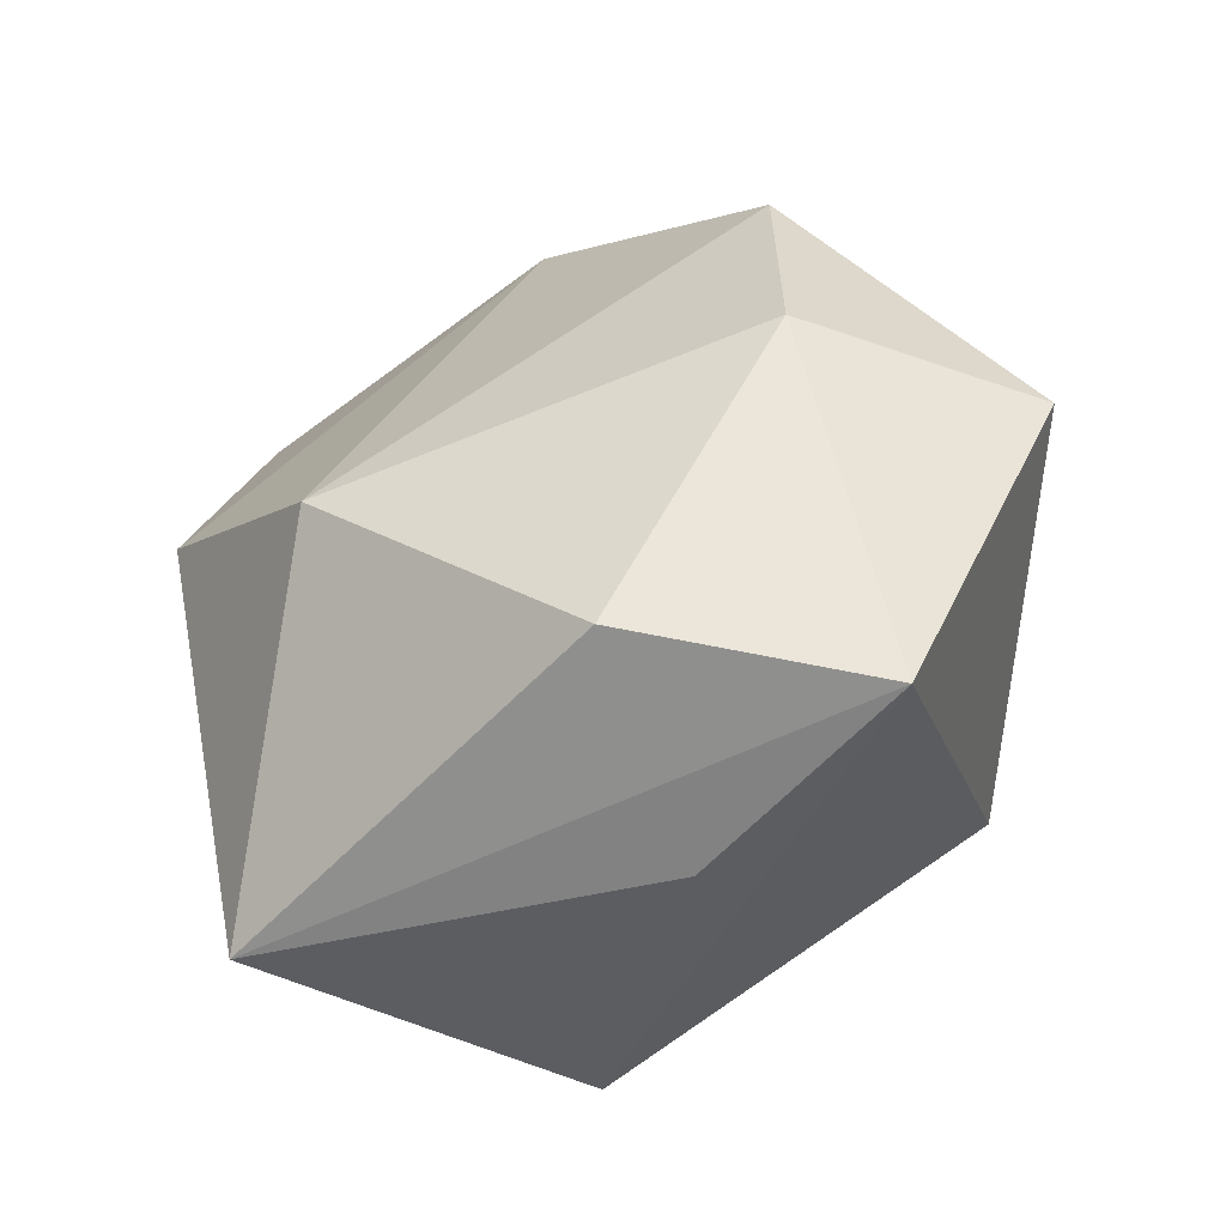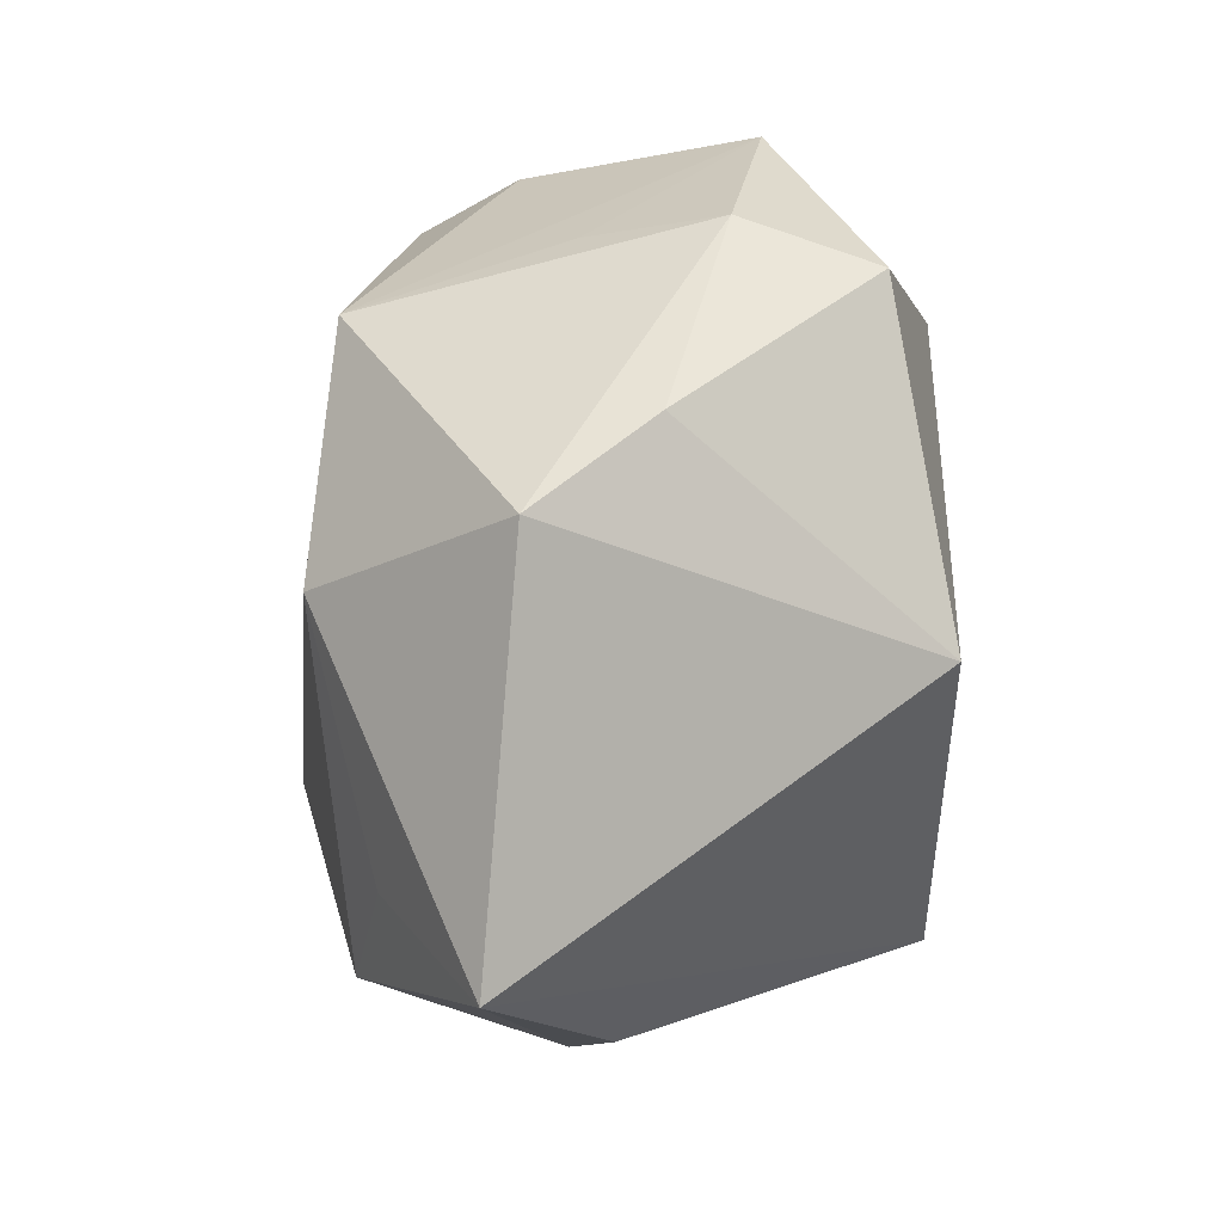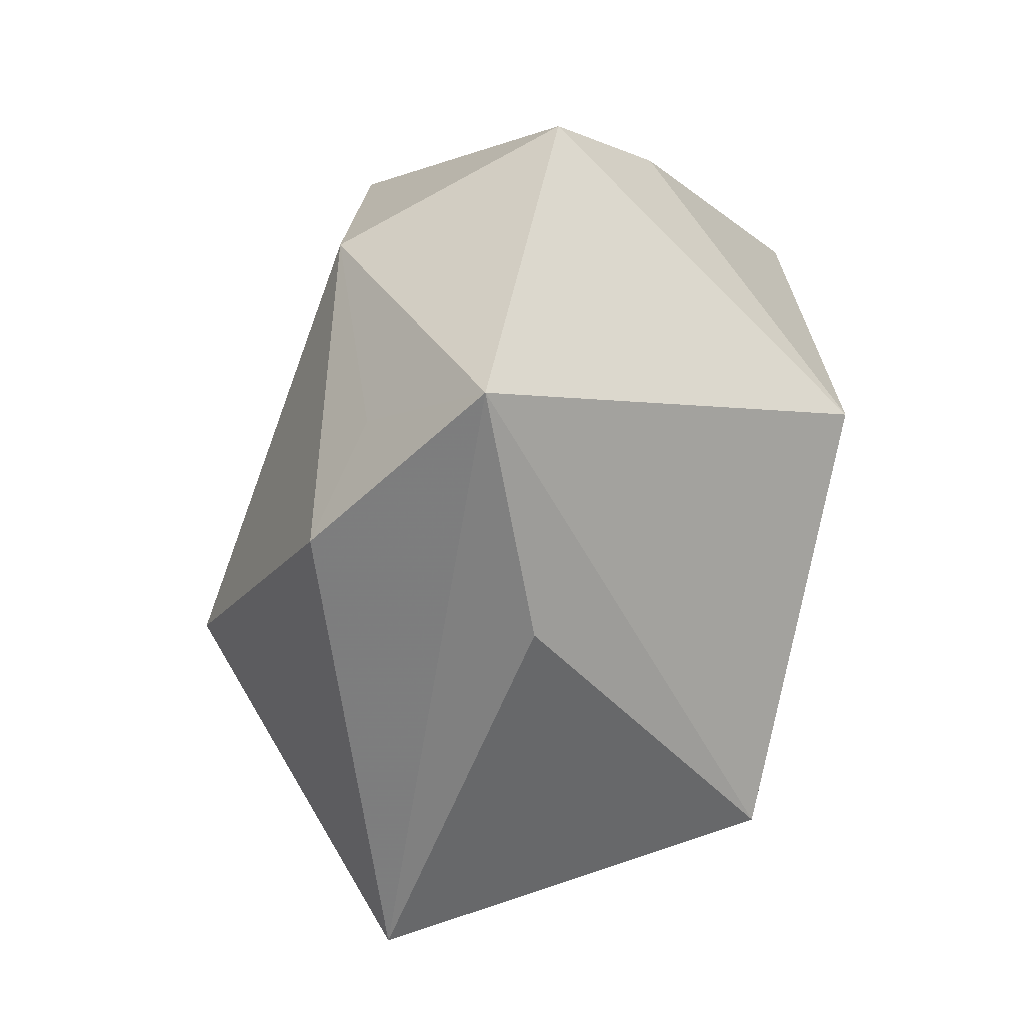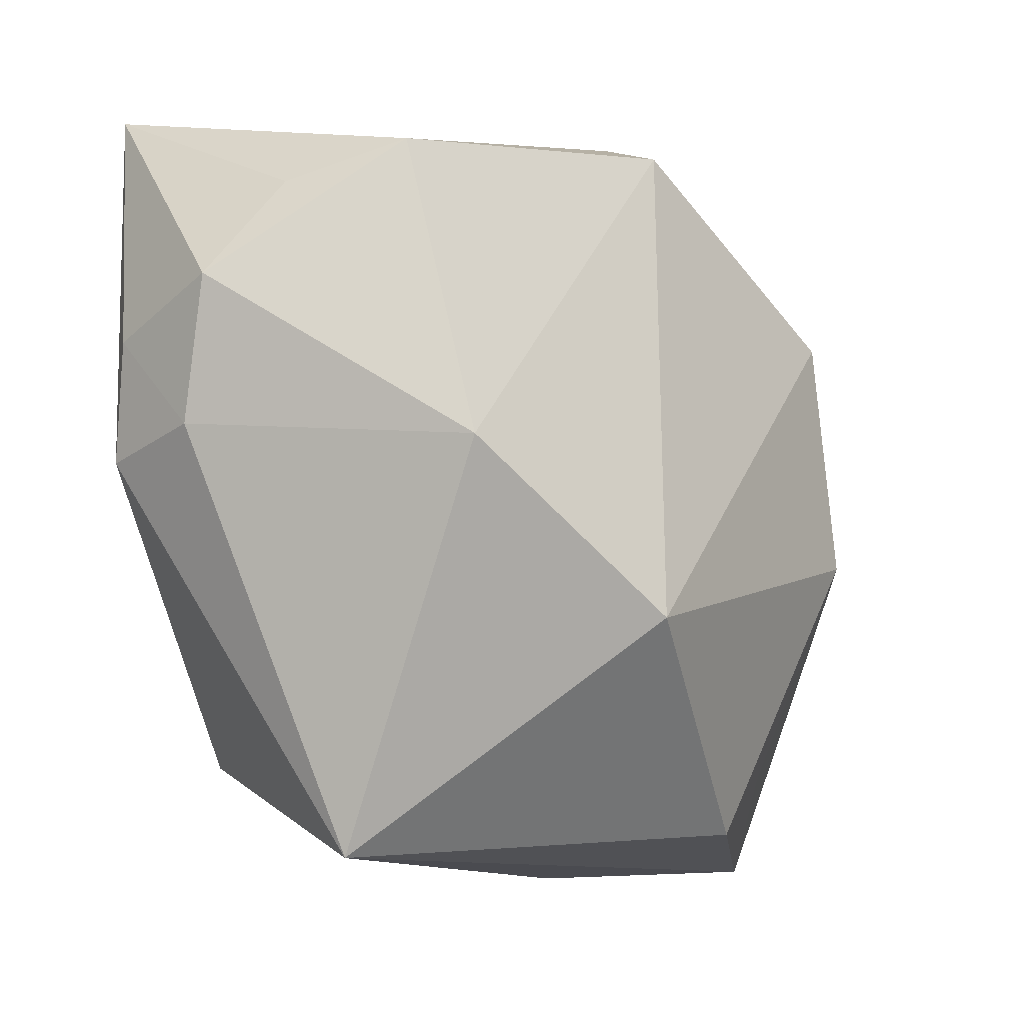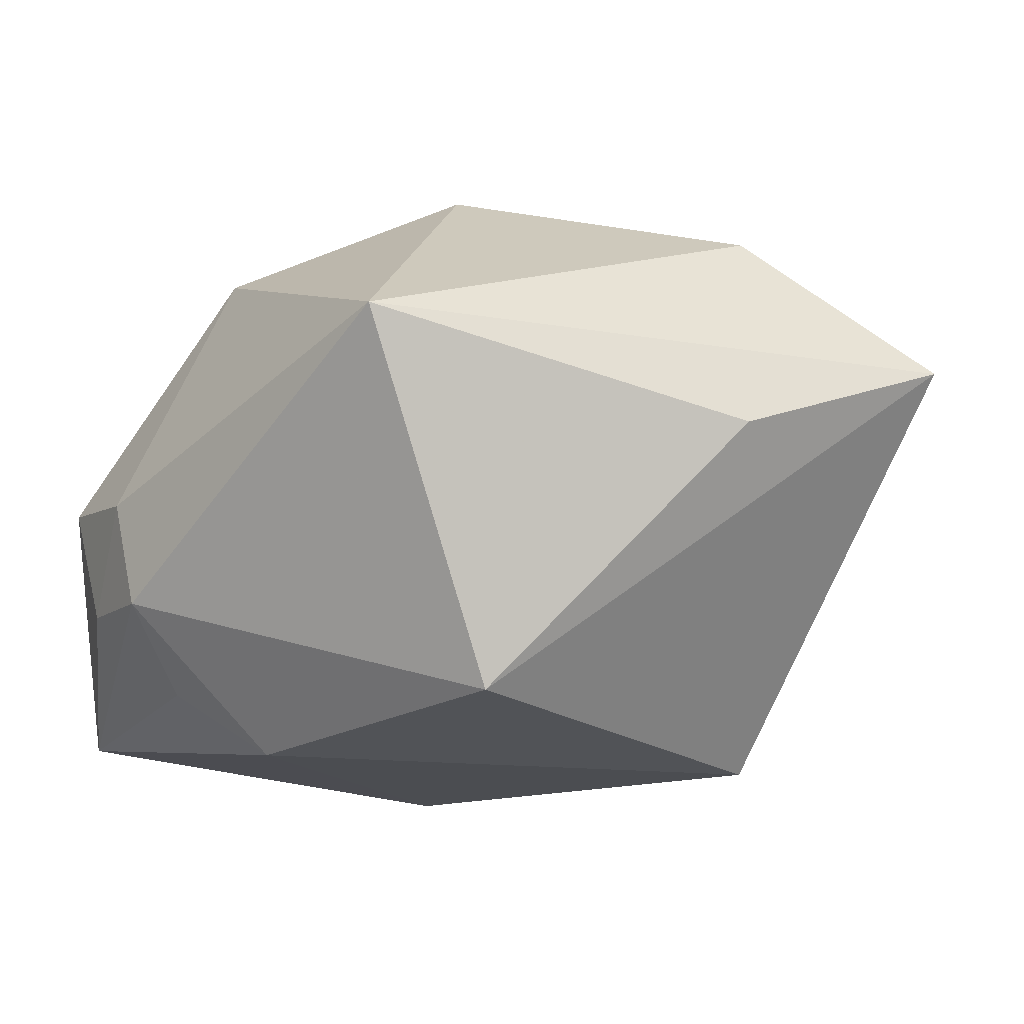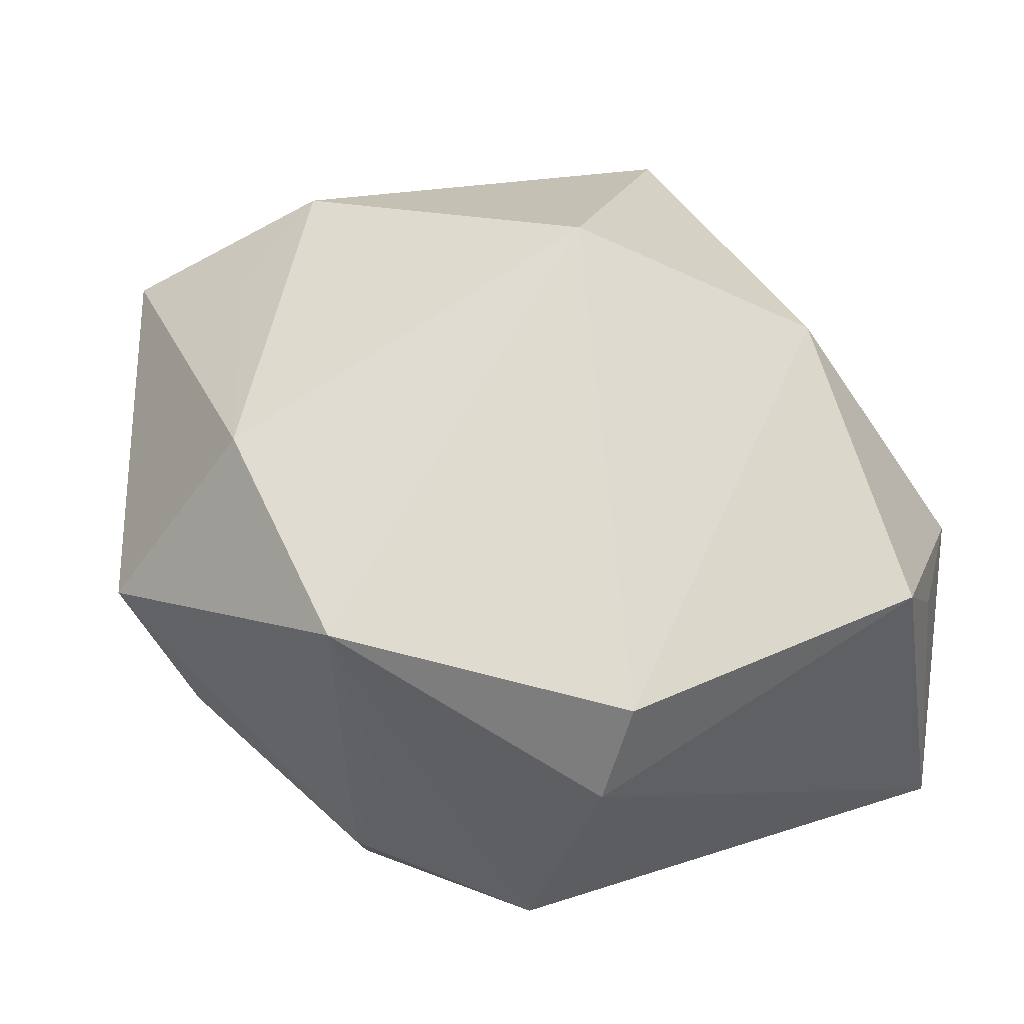
<metadata>
{"format":"obj","ext":"obj","renderer":"f3d","projection":"perspective","resolution":1024,"background":"white","views":[{"elev":-54.9,"azim":28.7,"up":"+Y"},{"elev":-15.3,"azim":94.0,"up":"+Y"},{"elev":-64.1,"azim":79.2,"up":"+Y"},{"elev":-5.0,"azim":-50.1,"up":"+Y"},{"elev":-17.4,"azim":-26.0,"up":"+Z"},{"elev":57.7,"azim":157.6,"up":"+Z"}]}
</metadata>
<code>
v -0.03669 0.00111 -0.01185
v 0.01555 0.03487 -0.01118
v -0.03032 0.005744 -0.0192
v 0.008438 0.03487 0.00936
v 0.008753 -0.03769 0.001274
v 0.0298 -0.03771 0.009384
v -0.01249 -0.02675 -0.02355
v 0.03884 0.003379 -0.004342
v -0.03699 0.01197 -0.01074
v 0.04311 -0.005499 0.005505
v 0.01152 -0.03284 0.02116
v -0.02621 0.02891 0.01389
v -0.03819 0.0168 0.0009361
v 0.02874 -0.006704 0.02302
v 0.02283 -0.01138 -0.02551
v 0.003849 0.02275 -0.0247
v -0.0297 0.03487 -0.01936
v -0.03791 0.003816 -0.001475
v -0.03137 0.02558 0.004169
v 0.02581 0.02212 0.002919
v 0.02722 0.0184 -0.02081
v 0.02904 0.02234 -0.008973
v -0.02298 -2.076e-05 -0.02551
v 0.02122 -0.02794 0.01812
v -0.02718 -0.03385 0.007903
v 0.02751 0.01563 0.02113
v -0.009352 -0.01303 0.02951
v 0.004334 0.03191 0.01826
v -0.02731 0.002073 0.02283
f 27 25 11
f 25 6 11
f 16 23 17
f 16 2 21
f 17 2 16
f 29 25 27
f 27 28 29
f 12 29 28
f 13 29 12
f 25 29 18
f 18 29 13
f 27 11 14
f 21 2 22
f 22 8 21
f 5 6 25
f 25 7 5
f 5 7 6
f 6 7 15
f 21 8 15
f 15 16 21
f 23 16 15
f 15 7 23
f 17 13 19
f 19 12 17
f 13 12 19
f 17 23 3
f 9 13 17
f 9 18 13
f 24 11 6
f 6 14 24
f 24 14 11
f 10 14 6
f 6 15 10
f 10 15 8
f 8 22 10
f 4 2 17
f 17 12 4
f 4 12 28
f 25 18 1
f 18 9 1
f 1 7 25
f 17 3 1
f 1 9 17
f 23 7 1
f 1 3 23
f 26 10 22
f 2 4 26
f 26 4 28
f 14 10 26
f 26 28 27
f 27 14 26
f 20 22 2
f 2 26 20
f 20 26 22

</code>
